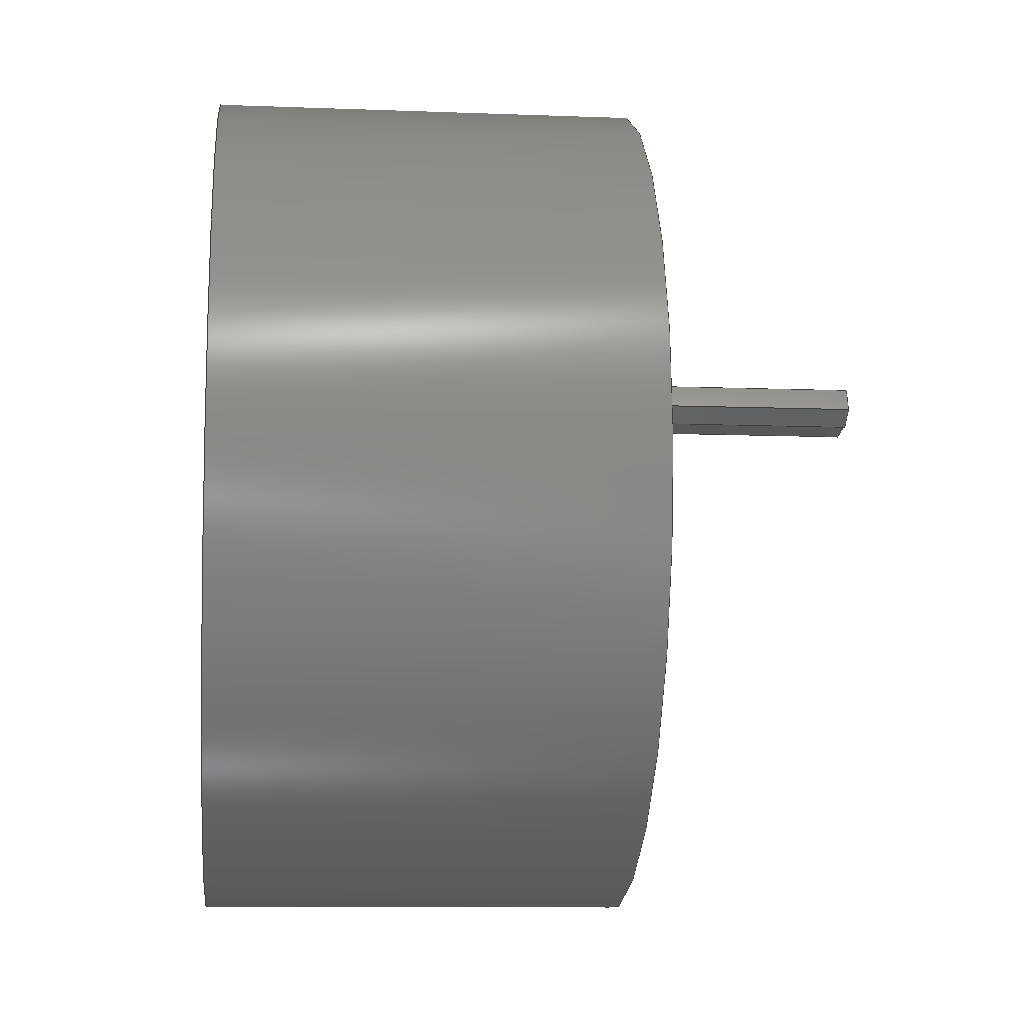
<metadata>
{"format":"step","ext":"step","renderer":"f3d","projection":"perspective","resolution":1024,"background":"white","views":[{"elev":-9.9,"azim":174.4,"up":"+Y"}]}
</metadata>
<code>
ISO-10303-21;
DATA;
#1=MECHANICAL_DESIGN_GEOMETRIC_PRESENTATION_REPRESENTATION('',(#4),#429);
#2=SHAPE_REPRESENTATION_RELATIONSHIP('SRR','None',#439,#3);
#3=ADVANCED_BREP_SHAPE_REPRESENTATION('',(#5),#428);
#4=STYLED_ITEM('',(#449),#5);
#5=MANIFOLD_SOLID_BREP('Body1',#245);
#6=CYLINDRICAL_SURFACE('',#265,0.0626);
#7=CYLINDRICAL_SURFACE('',#267,0.25);
#8=CYLINDRICAL_SURFACE('',#271,0.14);
#9=CYLINDRICAL_SURFACE('',#276,0.004687);
#10=CYLINDRICAL_SURFACE('',#278,0.004688);
#11=LINE('',#364,#34);
#12=LINE('',#366,#35);
#13=LINE('',#368,#36);
#14=LINE('',#374,#37);
#15=LINE('',#376,#38);
#16=LINE('',#378,#39);
#17=LINE('',#383,#40);
#18=LINE('',#387,#41);
#19=LINE('',#392,#42);
#20=LINE('',#393,#43);
#21=LINE('',#394,#44);
#22=LINE('',#398,#45);
#23=LINE('',#401,#46);
#24=LINE('',#402,#47);
#25=LINE('',#405,#48);
#26=LINE('',#406,#49);
#27=LINE('',#409,#50);
#28=LINE('',#410,#51);
#29=LINE('',#414,#52);
#30=LINE('',#418,#53);
#31=LINE('',#421,#54);
#32=LINE('',#422,#55);
#33=LINE('',#424,#56);
#34=VECTOR('',#291,0.3937);
#35=VECTOR('',#292,0.3937);
#36=VECTOR('',#293,0.3937);
#37=VECTOR('',#298,0.3937);
#38=VECTOR('',#299,0.3937);
#39=VECTOR('',#300,0.3937);
#40=VECTOR('',#307,0.0626);
#41=VECTOR('',#312,0.25);
#42=VECTOR('',#317,0.3937);
#43=VECTOR('',#318,0.3937);
#44=VECTOR('',#319,0.3937);
#45=VECTOR('',#324,0.3937);
#46=VECTOR('',#327,0.3937);
#47=VECTOR('',#328,0.3937);
#48=VECTOR('',#331,0.3937);
#49=VECTOR('',#332,0.3937);
#50=VECTOR('',#335,0.3937);
#51=VECTOR('',#336,0.3937);
#52=VECTOR('',#341,0.3937);
#53=VECTOR('',#346,0.3937);
#54=VECTOR('',#349,0.3937);
#55=VECTOR('',#350,0.3937);
#56=VECTOR('',#353,0.3937);
#57=FACE_BOUND('',#75,.T.);
#58=FACE_BOUND('',#76,.T.);
#59=FACE_BOUND('',#80,.T.);
#60=FACE_OUTER_BOUND('',#74,.T.);
#61=FACE_OUTER_BOUND('',#77,.T.);
#62=FACE_OUTER_BOUND('',#78,.T.);
#63=FACE_OUTER_BOUND('',#79,.T.);
#64=FACE_OUTER_BOUND('',#81,.T.);
#65=FACE_OUTER_BOUND('',#82,.T.);
#66=FACE_OUTER_BOUND('',#83,.T.);
#67=FACE_OUTER_BOUND('',#84,.T.);
#68=FACE_OUTER_BOUND('',#85,.T.);
#69=FACE_OUTER_BOUND('',#86,.T.);
#70=FACE_OUTER_BOUND('',#87,.T.);
#71=FACE_OUTER_BOUND('',#88,.T.);
#72=FACE_OUTER_BOUND('',#89,.T.);
#73=FACE_OUTER_BOUND('',#90,.T.);
#74=EDGE_LOOP('',(#156));
#75=EDGE_LOOP('',(#157));
#76=EDGE_LOOP('',(#158,#159,#160,#161,#162,#163,#164,#165,#166));
#77=EDGE_LOOP('',(#167,#168,#169,#170));
#78=EDGE_LOOP('',(#171,#172,#173,#174));
#79=EDGE_LOOP('',(#175));
#80=EDGE_LOOP('',(#176));
#81=EDGE_LOOP('',(#177,#178,#179,#180));
#82=EDGE_LOOP('',(#181,#182,#183,#184));
#83=EDGE_LOOP('',(#185,#186,#187,#188));
#84=EDGE_LOOP('',(#189,#190,#191,#192));
#85=EDGE_LOOP('',(#193,#194,#195,#196));
#86=EDGE_LOOP('',(#197,#198,#199,#200));
#87=EDGE_LOOP('',(#201,#202,#203,#204));
#88=EDGE_LOOP('',(#205,#206,#207,#208));
#89=EDGE_LOOP('',(#209,#210,#211,#212));
#90=EDGE_LOOP('',(#213,#214,#215,#216,#217,#218,#219,#220,#221));
#91=CIRCLE('',#260,0.25);
#92=CIRCLE('',#261,0.0626);
#93=CIRCLE('',#262,0.004688);
#94=CIRCLE('',#263,0.004687);
#95=CIRCLE('',#264,0.14);
#96=CIRCLE('',#266,0.0626);
#97=CIRCLE('',#268,0.25);
#98=CIRCLE('',#272,0.14);
#99=CIRCLE('',#277,0.004687);
#100=CIRCLE('',#279,0.004688);
#101=VERTEX_POINT('',#358);
#102=VERTEX_POINT('',#360);
#103=VERTEX_POINT('',#362);
#104=VERTEX_POINT('',#363);
#105=VERTEX_POINT('',#365);
#106=VERTEX_POINT('',#367);
#107=VERTEX_POINT('',#369);
#108=VERTEX_POINT('',#371);
#109=VERTEX_POINT('',#373);
#110=VERTEX_POINT('',#375);
#111=VERTEX_POINT('',#377);
#112=VERTEX_POINT('',#381);
#113=VERTEX_POINT('',#385);
#114=VERTEX_POINT('',#390);
#115=VERTEX_POINT('',#391);
#116=VERTEX_POINT('',#396);
#117=VERTEX_POINT('',#400);
#118=VERTEX_POINT('',#404);
#119=VERTEX_POINT('',#408);
#120=VERTEX_POINT('',#412);
#121=VERTEX_POINT('',#416);
#122=VERTEX_POINT('',#420);
#123=EDGE_CURVE('',#101,#101,#91,.T.);
#124=EDGE_CURVE('',#102,#102,#92,.T.);
#125=EDGE_CURVE('',#103,#104,#11,.T.);
#126=EDGE_CURVE('',#104,#105,#12,.T.);
#127=EDGE_CURVE('',#105,#106,#13,.T.);
#128=EDGE_CURVE('',#106,#107,#93,.T.);
#129=EDGE_CURVE('',#107,#108,#94,.T.);
#130=EDGE_CURVE('',#108,#109,#14,.T.);
#131=EDGE_CURVE('',#109,#110,#15,.T.);
#132=EDGE_CURVE('',#110,#111,#16,.T.);
#133=EDGE_CURVE('',#111,#103,#95,.T.);
#134=EDGE_CURVE('',#112,#112,#96,.T.);
#135=EDGE_CURVE('',#112,#102,#17,.T.);
#136=EDGE_CURVE('',#113,#113,#97,.T.);
#137=EDGE_CURVE('',#113,#101,#18,.T.);
#138=EDGE_CURVE('',#114,#115,#19,.T.);
#139=EDGE_CURVE('',#114,#104,#20,.T.);
#140=EDGE_CURVE('',#115,#103,#21,.T.);
#141=EDGE_CURVE('',#116,#115,#98,.T.);
#142=EDGE_CURVE('',#116,#111,#22,.T.);
#143=EDGE_CURVE('',#117,#116,#23,.T.);
#144=EDGE_CURVE('',#117,#110,#24,.T.);
#145=EDGE_CURVE('',#118,#117,#25,.T.);
#146=EDGE_CURVE('',#118,#109,#26,.T.);
#147=EDGE_CURVE('',#118,#119,#27,.T.);
#148=EDGE_CURVE('',#119,#108,#28,.T.);
#149=EDGE_CURVE('',#120,#119,#99,.T.);
#150=EDGE_CURVE('',#120,#107,#29,.T.);
#151=EDGE_CURVE('',#121,#120,#100,.T.);
#152=EDGE_CURVE('',#121,#106,#30,.T.);
#153=EDGE_CURVE('',#122,#121,#31,.T.);
#154=EDGE_CURVE('',#122,#105,#32,.T.);
#155=EDGE_CURVE('',#122,#114,#33,.T.);
#156=ORIENTED_EDGE('',*,*,#123,.F.);
#157=ORIENTED_EDGE('',*,*,#124,.F.);
#158=ORIENTED_EDGE('',*,*,#125,.T.);
#159=ORIENTED_EDGE('',*,*,#126,.T.);
#160=ORIENTED_EDGE('',*,*,#127,.T.);
#161=ORIENTED_EDGE('',*,*,#128,.T.);
#162=ORIENTED_EDGE('',*,*,#129,.T.);
#163=ORIENTED_EDGE('',*,*,#130,.T.);
#164=ORIENTED_EDGE('',*,*,#131,.T.);
#165=ORIENTED_EDGE('',*,*,#132,.T.);
#166=ORIENTED_EDGE('',*,*,#133,.T.);
#167=ORIENTED_EDGE('',*,*,#134,.F.);
#168=ORIENTED_EDGE('',*,*,#135,.T.);
#169=ORIENTED_EDGE('',*,*,#124,.T.);
#170=ORIENTED_EDGE('',*,*,#135,.F.);
#171=ORIENTED_EDGE('',*,*,#136,.F.);
#172=ORIENTED_EDGE('',*,*,#137,.T.);
#173=ORIENTED_EDGE('',*,*,#123,.T.);
#174=ORIENTED_EDGE('',*,*,#137,.F.);
#175=ORIENTED_EDGE('',*,*,#136,.T.);
#176=ORIENTED_EDGE('',*,*,#134,.T.);
#177=ORIENTED_EDGE('',*,*,#138,.F.);
#178=ORIENTED_EDGE('',*,*,#139,.T.);
#179=ORIENTED_EDGE('',*,*,#125,.F.);
#180=ORIENTED_EDGE('',*,*,#140,.F.);
#181=ORIENTED_EDGE('',*,*,#141,.T.);
#182=ORIENTED_EDGE('',*,*,#140,.T.);
#183=ORIENTED_EDGE('',*,*,#133,.F.);
#184=ORIENTED_EDGE('',*,*,#142,.F.);
#185=ORIENTED_EDGE('',*,*,#143,.T.);
#186=ORIENTED_EDGE('',*,*,#142,.T.);
#187=ORIENTED_EDGE('',*,*,#132,.F.);
#188=ORIENTED_EDGE('',*,*,#144,.F.);
#189=ORIENTED_EDGE('',*,*,#145,.T.);
#190=ORIENTED_EDGE('',*,*,#144,.T.);
#191=ORIENTED_EDGE('',*,*,#131,.F.);
#192=ORIENTED_EDGE('',*,*,#146,.F.);
#193=ORIENTED_EDGE('',*,*,#147,.F.);
#194=ORIENTED_EDGE('',*,*,#146,.T.);
#195=ORIENTED_EDGE('',*,*,#130,.F.);
#196=ORIENTED_EDGE('',*,*,#148,.F.);
#197=ORIENTED_EDGE('',*,*,#149,.T.);
#198=ORIENTED_EDGE('',*,*,#148,.T.);
#199=ORIENTED_EDGE('',*,*,#129,.F.);
#200=ORIENTED_EDGE('',*,*,#150,.F.);
#201=ORIENTED_EDGE('',*,*,#151,.T.);
#202=ORIENTED_EDGE('',*,*,#150,.T.);
#203=ORIENTED_EDGE('',*,*,#128,.F.);
#204=ORIENTED_EDGE('',*,*,#152,.F.);
#205=ORIENTED_EDGE('',*,*,#153,.T.);
#206=ORIENTED_EDGE('',*,*,#152,.T.);
#207=ORIENTED_EDGE('',*,*,#127,.F.);
#208=ORIENTED_EDGE('',*,*,#154,.F.);
#209=ORIENTED_EDGE('',*,*,#155,.F.);
#210=ORIENTED_EDGE('',*,*,#154,.T.);
#211=ORIENTED_EDGE('',*,*,#126,.F.);
#212=ORIENTED_EDGE('',*,*,#139,.F.);
#213=ORIENTED_EDGE('',*,*,#155,.T.);
#214=ORIENTED_EDGE('',*,*,#138,.T.);
#215=ORIENTED_EDGE('',*,*,#141,.F.);
#216=ORIENTED_EDGE('',*,*,#143,.F.);
#217=ORIENTED_EDGE('',*,*,#145,.F.);
#218=ORIENTED_EDGE('',*,*,#147,.T.);
#219=ORIENTED_EDGE('',*,*,#149,.F.);
#220=ORIENTED_EDGE('',*,*,#151,.F.);
#221=ORIENTED_EDGE('',*,*,#153,.F.);
#222=PLANE('',#259);
#223=PLANE('',#269);
#224=PLANE('',#270);
#225=PLANE('',#273);
#226=PLANE('',#274);
#227=PLANE('',#275);
#228=PLANE('',#280);
#229=PLANE('',#281);
#230=PLANE('',#282);
#231=ADVANCED_FACE('',(#60,#57,#58),#222,.F.);
#232=ADVANCED_FACE('',(#61),#6,.F.);
#233=ADVANCED_FACE('',(#62),#7,.T.);
#234=ADVANCED_FACE('',(#63,#59),#223,.T.);
#235=ADVANCED_FACE('',(#64),#224,.T.);
#236=ADVANCED_FACE('',(#65),#8,.T.);
#237=ADVANCED_FACE('',(#66),#225,.T.);
#238=ADVANCED_FACE('',(#67),#226,.T.);
#239=ADVANCED_FACE('',(#68),#227,.T.);
#240=ADVANCED_FACE('',(#69),#9,.T.);
#241=ADVANCED_FACE('',(#70),#10,.T.);
#242=ADVANCED_FACE('',(#71),#228,.T.);
#243=ADVANCED_FACE('',(#72),#229,.T.);
#244=ADVANCED_FACE('',(#73),#230,.F.);
#245=CLOSED_SHELL('',(#231,#232,#233,#234,#235,#236,#237,#238,#239,#240,
#241,#242,#243,#244));
#246=DERIVED_UNIT_ELEMENT(#248,1);
#247=DERIVED_UNIT_ELEMENT(#433,3);
#248=(
MASS_UNIT()
NAMED_UNIT(*)
SI_UNIT(.KILO.,.GRAM.)
);
#249=DERIVED_UNIT((#246,#247));
#250=MEASURE_REPRESENTATION_ITEM('density measure',
POSITIVE_RATIO_MEASURE(7850),#249);
#251=PROPERTY_DEFINITION_REPRESENTATION(#256,#253);
#252=PROPERTY_DEFINITION_REPRESENTATION(#257,#254);
#253=REPRESENTATION('material name',(#255),#428);
#254=REPRESENTATION('density',(#250),#428);
#255=DESCRIPTIVE_REPRESENTATION_ITEM('Steel','Steel');
#256=PROPERTY_DEFINITION('material property','material name',#441);
#257=PROPERTY_DEFINITION('material property','density of part',#441);
#258=AXIS2_PLACEMENT_3D('placement',#356,#283,#284);
#259=AXIS2_PLACEMENT_3D('',#357,#285,#286);
#260=AXIS2_PLACEMENT_3D('',#359,#287,#288);
#261=AXIS2_PLACEMENT_3D('',#361,#289,#290);
#262=AXIS2_PLACEMENT_3D('',#370,#294,#295);
#263=AXIS2_PLACEMENT_3D('',#372,#296,#297);
#264=AXIS2_PLACEMENT_3D('',#379,#301,#302);
#265=AXIS2_PLACEMENT_3D('',#380,#303,#304);
#266=AXIS2_PLACEMENT_3D('',#382,#305,#306);
#267=AXIS2_PLACEMENT_3D('',#384,#308,#309);
#268=AXIS2_PLACEMENT_3D('',#386,#310,#311);
#269=AXIS2_PLACEMENT_3D('',#388,#313,#314);
#270=AXIS2_PLACEMENT_3D('',#389,#315,#316);
#271=AXIS2_PLACEMENT_3D('',#395,#320,#321);
#272=AXIS2_PLACEMENT_3D('',#397,#322,#323);
#273=AXIS2_PLACEMENT_3D('',#399,#325,#326);
#274=AXIS2_PLACEMENT_3D('',#403,#329,#330);
#275=AXIS2_PLACEMENT_3D('',#407,#333,#334);
#276=AXIS2_PLACEMENT_3D('',#411,#337,#338);
#277=AXIS2_PLACEMENT_3D('',#413,#339,#340);
#278=AXIS2_PLACEMENT_3D('',#415,#342,#343);
#279=AXIS2_PLACEMENT_3D('',#417,#344,#345);
#280=AXIS2_PLACEMENT_3D('',#419,#347,#348);
#281=AXIS2_PLACEMENT_3D('',#423,#351,#352);
#282=AXIS2_PLACEMENT_3D('',#425,#354,#355);
#283=DIRECTION('axis',(0,0,1));
#284=DIRECTION('refdir',(1,0,0));
#285=DIRECTION('center_axis',(1,0,0));
#286=DIRECTION('ref_axis',(0,0,-1));
#287=DIRECTION('center_axis',(1,0,0));
#288=DIRECTION('ref_axis',(0,0,-1));
#289=DIRECTION('center_axis',(-1,0,0));
#290=DIRECTION('ref_axis',(0,0,-1));
#291=DIRECTION('',(0,1.33e-15,1));
#292=DIRECTION('',(0,-0.766,0.6428));
#293=DIRECTION('',(0,-0.7662,0.6425));
#294=DIRECTION('center_axis',(1,0,0));
#295=DIRECTION('ref_axis',(0,0.6425,0.7662));
#296=DIRECTION('center_axis',(1,0,0));
#297=DIRECTION('ref_axis',(0,-0.323,0.9464));
#298=DIRECTION('',(0,0.1736,-0.9848));
#299=DIRECTION('',(0,-0.1736,-0.9848));
#300=DIRECTION('',(0,0.6428,-0.766));
#301=DIRECTION('center_axis',(1,0,0));
#302=DIRECTION('ref_axis',(0,0.2969,-0.9549));
#303=DIRECTION('center_axis',(1,0,0));
#304=DIRECTION('ref_axis',(0,0,-1));
#305=DIRECTION('center_axis',(-1,0,0));
#306=DIRECTION('ref_axis',(0,0,-1));
#307=DIRECTION('',(-1,0,0));
#308=DIRECTION('center_axis',(1,0,0));
#309=DIRECTION('ref_axis',(0,0,-1));
#310=DIRECTION('center_axis',(1,0,0));
#311=DIRECTION('ref_axis',(0,0,-1));
#312=DIRECTION('',(-1,0,0));
#313=DIRECTION('center_axis',(1,0,0));
#314=DIRECTION('ref_axis',(0,0,-1));
#315=DIRECTION('center_axis',(0,1,-1.33e-15));
#316=DIRECTION('ref_axis',(0,1.33e-15,1));
#317=DIRECTION('',(0,-1.33e-15,-1));
#318=DIRECTION('',(1,0,0));
#319=DIRECTION('',(1,0,0));
#320=DIRECTION('center_axis',(1,0,0));
#321=DIRECTION('ref_axis',(0,0.2969,-0.9549));
#322=DIRECTION('center_axis',(1,0,0));
#323=DIRECTION('ref_axis',(0,0.2969,-0.9549));
#324=DIRECTION('',(1,0,0));
#325=DIRECTION('center_axis',(0,-0.766,-0.6428));
#326=DIRECTION('ref_axis',(0,0.6428,-0.766));
#327=DIRECTION('',(0,0.6428,-0.766));
#328=DIRECTION('',(1,0,0));
#329=DIRECTION('center_axis',(0,-0.9848,0.1736));
#330=DIRECTION('ref_axis',(0,-0.1736,-0.9848));
#331=DIRECTION('',(0,-0.1736,-0.9848));
#332=DIRECTION('',(1,0,0));
#333=DIRECTION('center_axis',(0,-0.9848,-0.1736));
#334=DIRECTION('ref_axis',(0,0.1736,-0.9848));
#335=DIRECTION('',(0,-0.1736,0.9848));
#336=DIRECTION('',(1,0,0));
#337=DIRECTION('center_axis',(1,0,0));
#338=DIRECTION('ref_axis',(0,-0.323,0.9464));
#339=DIRECTION('center_axis',(1,0,0));
#340=DIRECTION('ref_axis',(0,-0.323,0.9464));
#341=DIRECTION('',(1,0,0));
#342=DIRECTION('center_axis',(1,0,0));
#343=DIRECTION('ref_axis',(0,0.6425,0.7662));
#344=DIRECTION('center_axis',(1,0,0));
#345=DIRECTION('ref_axis',(0,0.6425,0.7662));
#346=DIRECTION('',(1,0,0));
#347=DIRECTION('center_axis',(0,0.6425,0.7662));
#348=DIRECTION('ref_axis',(0,-0.7662,0.6425));
#349=DIRECTION('',(0,-0.7662,0.6425));
#350=DIRECTION('',(1,0,0));
#351=DIRECTION('center_axis',(0,0.6428,0.766));
#352=DIRECTION('ref_axis',(0,-0.766,0.6428));
#353=DIRECTION('',(0,0.766,-0.6428));
#354=DIRECTION('center_axis',(1,0,0));
#355=DIRECTION('ref_axis',(0,0,-1));
#356=CARTESIAN_POINT('',(0,0,0));
#357=CARTESIAN_POINT('Origin',(0.125,-0.0001728,-0.0001033));
#358=CARTESIAN_POINT('',(0.125,-0.0001728,0.2499));
#359=CARTESIAN_POINT('Origin',(0.125,-0.0001728,-0.0001033));
#360=CARTESIAN_POINT('',(0.125,-2.517e-05,0.06232));
#361=CARTESIAN_POINT('Origin',(0.125,-2.517e-05,-0.0002811));
#362=CARTESIAN_POINT('',(0.125,0.05401,-0.1291));
#363=CARTESIAN_POINT('',(0.125,0.05401,-0.116));
#364=CARTESIAN_POINT('',(0.125,0.05401,-0.1127));
#365=CARTESIAN_POINT('',(0.125,0.05148,-0.1139));
#366=CARTESIAN_POINT('',(0.125,0.05148,-0.1139));
#367=CARTESIAN_POINT('',(0.125,0.03651,-0.1013));
#368=CARTESIAN_POINT('',(0.125,0.05148,-0.1139));
#369=CARTESIAN_POINT('',(0.125,0.03312,-0.1002));
#370=CARTESIAN_POINT('Origin',(0.125,0.0335,-0.1049));
#371=CARTESIAN_POINT('',(0.125,0.03095,-0.1051));
#372=CARTESIAN_POINT('Origin',(0.125,0.03556,-0.1042));
#373=CARTESIAN_POINT('',(0.125,0.03365,-0.1204));
#374=CARTESIAN_POINT('',(0.125,0.03365,-0.1204));
#375=CARTESIAN_POINT('',(0.125,0.03307,-0.1236));
#376=CARTESIAN_POINT('',(0.125,0.03365,-0.1204));
#377=CARTESIAN_POINT('',(0.125,0.04151,-0.1337));
#378=CARTESIAN_POINT('',(0.125,0.03095,-0.1211));
#379=CARTESIAN_POINT('Origin',(0.125,-4.794e-05,-4.186e-06));
#380=CARTESIAN_POINT('Origin',(0.125,-2.517e-05,-0.0002811));
#381=CARTESIAN_POINT('',(0.375,-2.517e-05,0.06232));
#382=CARTESIAN_POINT('Origin',(0.375,-2.517e-05,-0.0002811));
#383=CARTESIAN_POINT('',(0.125,-2.517e-05,0.06232));
#384=CARTESIAN_POINT('Origin',(0.125,-0.0001728,-0.0001033));
#385=CARTESIAN_POINT('',(0.375,-0.0001728,0.2499));
#386=CARTESIAN_POINT('Origin',(0.375,-0.0001728,-0.0001033));
#387=CARTESIAN_POINT('',(0.125,-0.0001728,0.2499));
#388=CARTESIAN_POINT('Origin',(0.375,-0.0001728,-0.0001033));
#389=CARTESIAN_POINT('Origin',(0,0.05401,-0.1291));
#390=CARTESIAN_POINT('',(0,0.05401,-0.116));
#391=CARTESIAN_POINT('',(0,0.05401,-0.1291));
#392=CARTESIAN_POINT('',(0,0.05401,-0.1127));
#393=CARTESIAN_POINT('',(0,0.05401,-0.116));
#394=CARTESIAN_POINT('',(0,0.05401,-0.1291));
#395=CARTESIAN_POINT('Origin',(0,-4.794e-05,-4.186e-06));
#396=CARTESIAN_POINT('',(0,0.04151,-0.1337));
#397=CARTESIAN_POINT('Origin',(0,-4.794e-05,-4.186e-06));
#398=CARTESIAN_POINT('',(0,0.04151,-0.1337));
#399=CARTESIAN_POINT('Origin',(0,0.03307,-0.1236));
#400=CARTESIAN_POINT('',(0,0.03307,-0.1236));
#401=CARTESIAN_POINT('',(0,0.03095,-0.1211));
#402=CARTESIAN_POINT('',(0,0.03307,-0.1236));
#403=CARTESIAN_POINT('Origin',(0,0.03365,-0.1204));
#404=CARTESIAN_POINT('',(0,0.03365,-0.1204));
#405=CARTESIAN_POINT('',(0,0.03365,-0.1204));
#406=CARTESIAN_POINT('',(0,0.03365,-0.1204));
#407=CARTESIAN_POINT('Origin',(0,0.03095,-0.1051));
#408=CARTESIAN_POINT('',(0,0.03095,-0.1051));
#409=CARTESIAN_POINT('',(0,0.03365,-0.1204));
#410=CARTESIAN_POINT('',(0,0.03095,-0.1051));
#411=CARTESIAN_POINT('Origin',(0,0.03556,-0.1042));
#412=CARTESIAN_POINT('',(0,0.03312,-0.1002));
#413=CARTESIAN_POINT('Origin',(0,0.03556,-0.1042));
#414=CARTESIAN_POINT('',(0,0.03312,-0.1002));
#415=CARTESIAN_POINT('Origin',(0,0.0335,-0.1049));
#416=CARTESIAN_POINT('',(0,0.03651,-0.1013));
#417=CARTESIAN_POINT('Origin',(0,0.0335,-0.1049));
#418=CARTESIAN_POINT('',(0,0.03651,-0.1013));
#419=CARTESIAN_POINT('Origin',(0,0.05148,-0.1139));
#420=CARTESIAN_POINT('',(0,0.05148,-0.1139));
#421=CARTESIAN_POINT('',(0,0.05148,-0.1139));
#422=CARTESIAN_POINT('',(0,0.05148,-0.1139));
#423=CARTESIAN_POINT('Origin',(0,0.05401,-0.116));
#424=CARTESIAN_POINT('',(0,0.05148,-0.1139));
#425=CARTESIAN_POINT('Origin',(0,0.07547,-0.05295));
#426=UNCERTAINTY_MEASURE_WITH_UNIT(LENGTH_MEASURE(0.0003937),
#431,'DISTANCE_ACCURACY_VALUE',
'Maximum model space distance between geometric entities at asserted c
onnectivities');
#427=UNCERTAINTY_MEASURE_WITH_UNIT(LENGTH_MEASURE(0.0003937),
#431,'DISTANCE_ACCURACY_VALUE',
'Maximum model space distance between geometric entities at asserted c
onnectivities');
#428=(
GEOMETRIC_REPRESENTATION_CONTEXT(3)
GLOBAL_UNCERTAINTY_ASSIGNED_CONTEXT((#426))
GLOBAL_UNIT_ASSIGNED_CONTEXT((#431,#435,#436))
REPRESENTATION_CONTEXT('','3D')
);
#429=(
GEOMETRIC_REPRESENTATION_CONTEXT(3)
GLOBAL_UNCERTAINTY_ASSIGNED_CONTEXT((#427))
GLOBAL_UNIT_ASSIGNED_CONTEXT((#431,#435,#436))
REPRESENTATION_CONTEXT('','3D')
);
#430=DIMENSIONAL_EXPONENTS(1,0,0,0,0,0,0);
#431=(
CONVERSION_BASED_UNIT('inch',#434)
LENGTH_UNIT()
NAMED_UNIT(#430)
);
#432=(
LENGTH_UNIT()
NAMED_UNIT(*)
SI_UNIT(.MILLI.,.METRE.)
);
#433=(
LENGTH_UNIT()
NAMED_UNIT(*)
SI_UNIT($,.METRE.)
);
#434=LENGTH_MEASURE_WITH_UNIT(LENGTH_MEASURE(25.4),#432);
#435=(
NAMED_UNIT(*)
PLANE_ANGLE_UNIT()
SI_UNIT($,.RADIAN.)
);
#436=(
NAMED_UNIT(*)
SI_UNIT($,.STERADIAN.)
SOLID_ANGLE_UNIT()
);
#437=SHAPE_DEFINITION_REPRESENTATION(#438,#439);
#438=PRODUCT_DEFINITION_SHAPE('',$,#441);
#439=SHAPE_REPRESENTATION('',(#258),#428);
#440=PRODUCT_DEFINITION_CONTEXT('part definition',#445,'design');
#441=PRODUCT_DEFINITION('HW7_working','HW7_working v2',#442,#440);
#442=PRODUCT_DEFINITION_FORMATION('',$,#447);
#443=PRODUCT_RELATED_PRODUCT_CATEGORY('HW7_working v2','HW7_working v2',
(#447));
#444=APPLICATION_PROTOCOL_DEFINITION('international standard',
'automotive_design',2009,#445);
#445=APPLICATION_CONTEXT(
'Core Data for Automotive Mechanical Design Process');
#446=PRODUCT_CONTEXT('part definition',#445,'mechanical');
#447=PRODUCT('HW7_working','HW7_working v2',$,(#446));
#448=PRESENTATION_STYLE_ASSIGNMENT((#450));
#449=PRESENTATION_STYLE_ASSIGNMENT((#451));
#450=SURFACE_STYLE_USAGE(.BOTH.,#452);
#451=SURFACE_STYLE_USAGE(.BOTH.,#453);
#452=SURFACE_SIDE_STYLE('',(#454));
#453=SURFACE_SIDE_STYLE('',(#455));
#454=SURFACE_STYLE_FILL_AREA(#456);
#455=SURFACE_STYLE_FILL_AREA(#457);
#456=FILL_AREA_STYLE('Steel - Satin',(#458));
#457=FILL_AREA_STYLE('Brass - Polished',(#459));
#458=FILL_AREA_STYLE_COLOUR('Steel - Satin',#460);
#459=FILL_AREA_STYLE_COLOUR('Brass - Polished',#461);
#460=COLOUR_RGB('Steel - Satin',0.6275,0.6275,0.6275);
#461=COLOUR_RGB('Brass - Polished',0.9529,0.7961,
0.4863);
ENDSEC;
END-ISO-10303-21;

</code>
